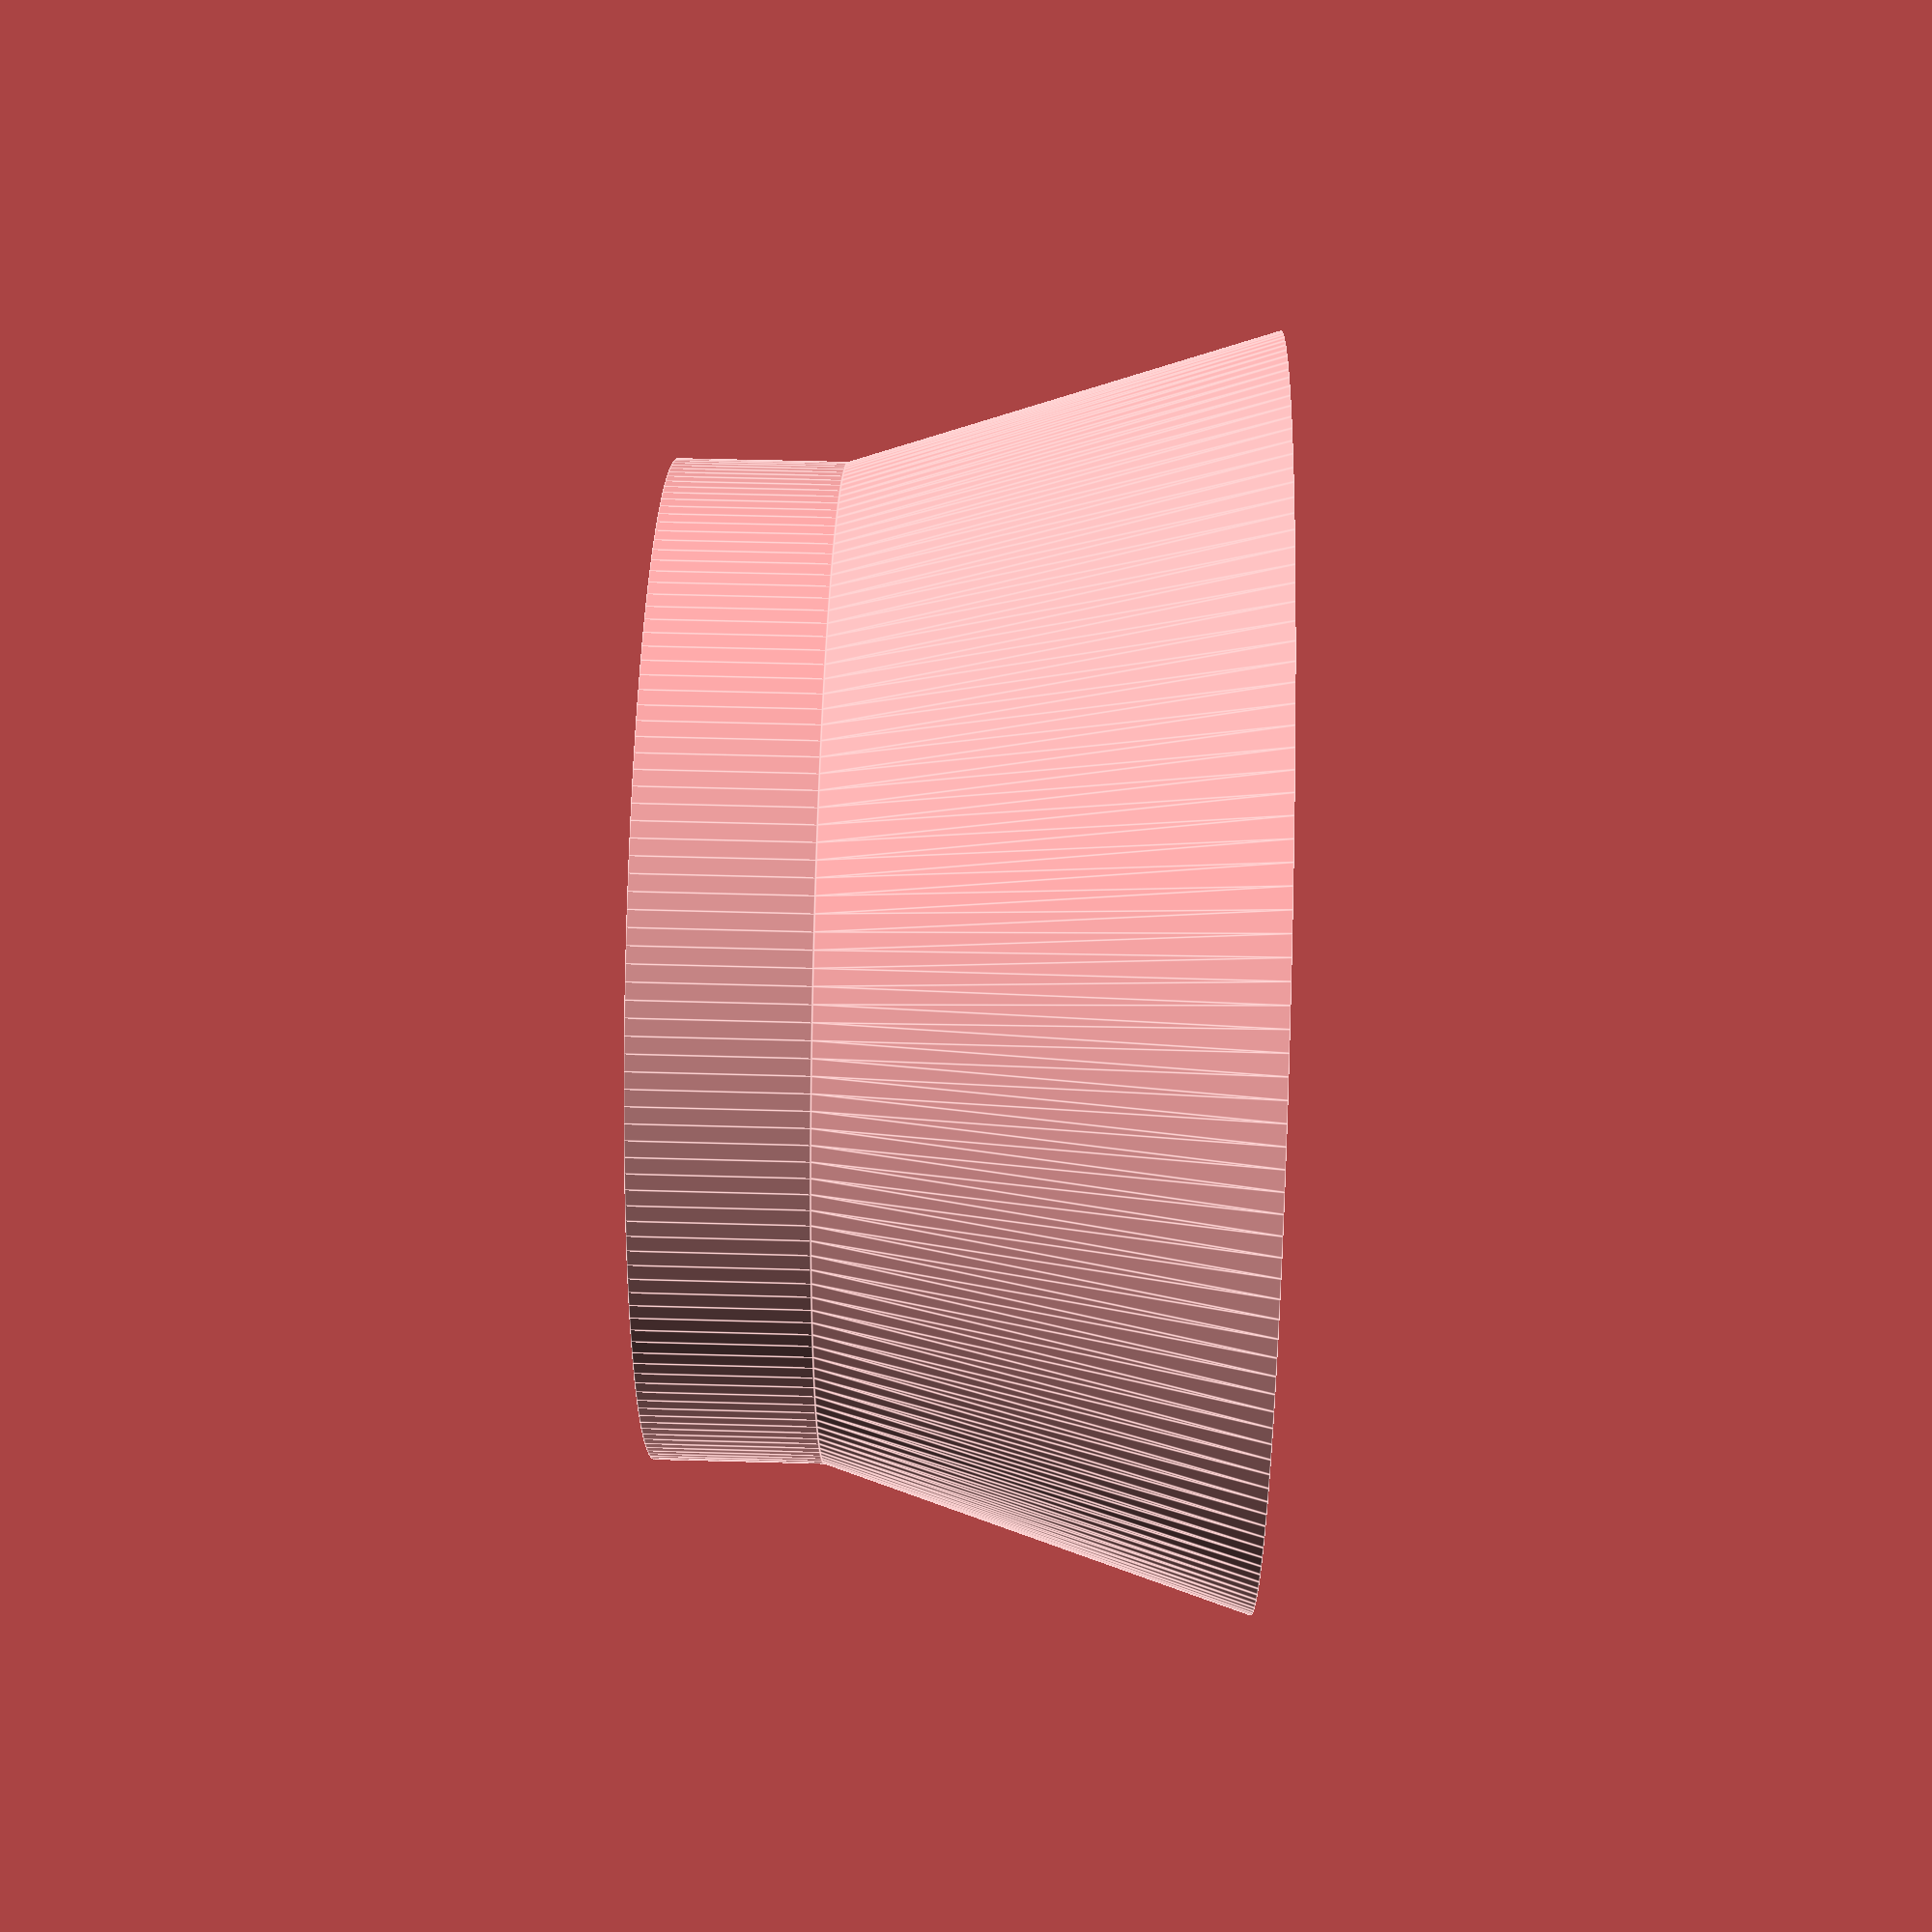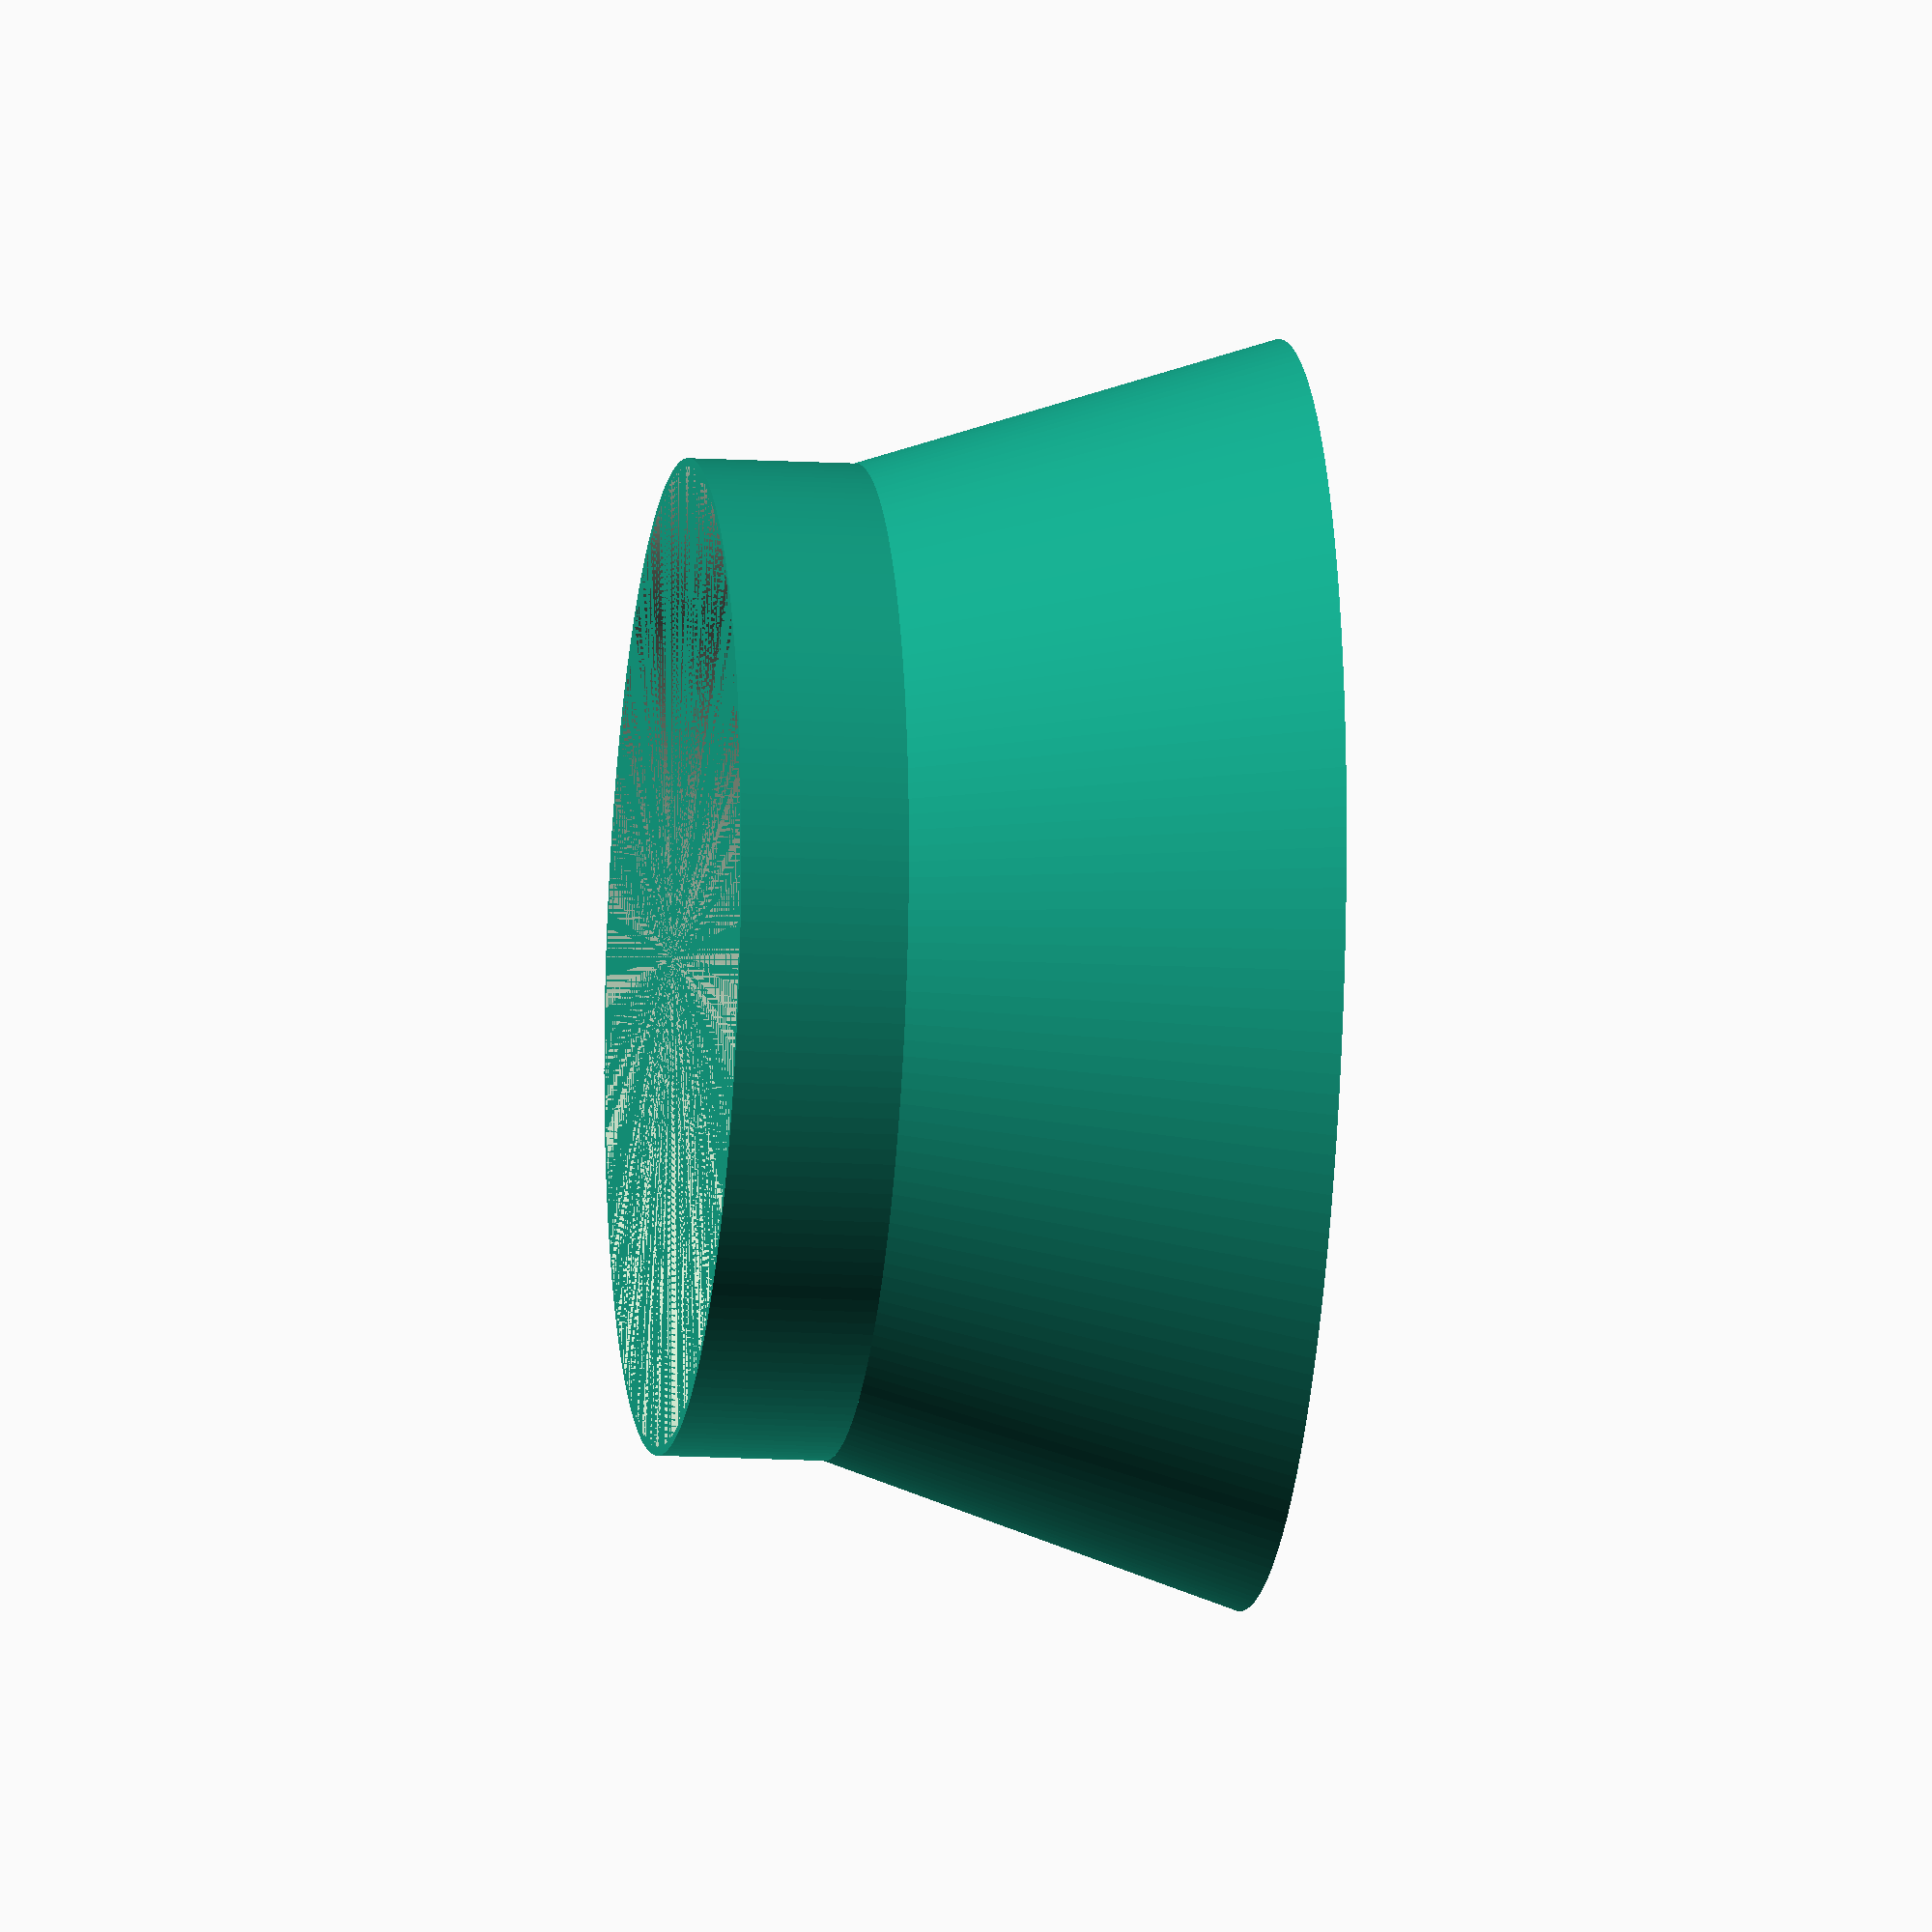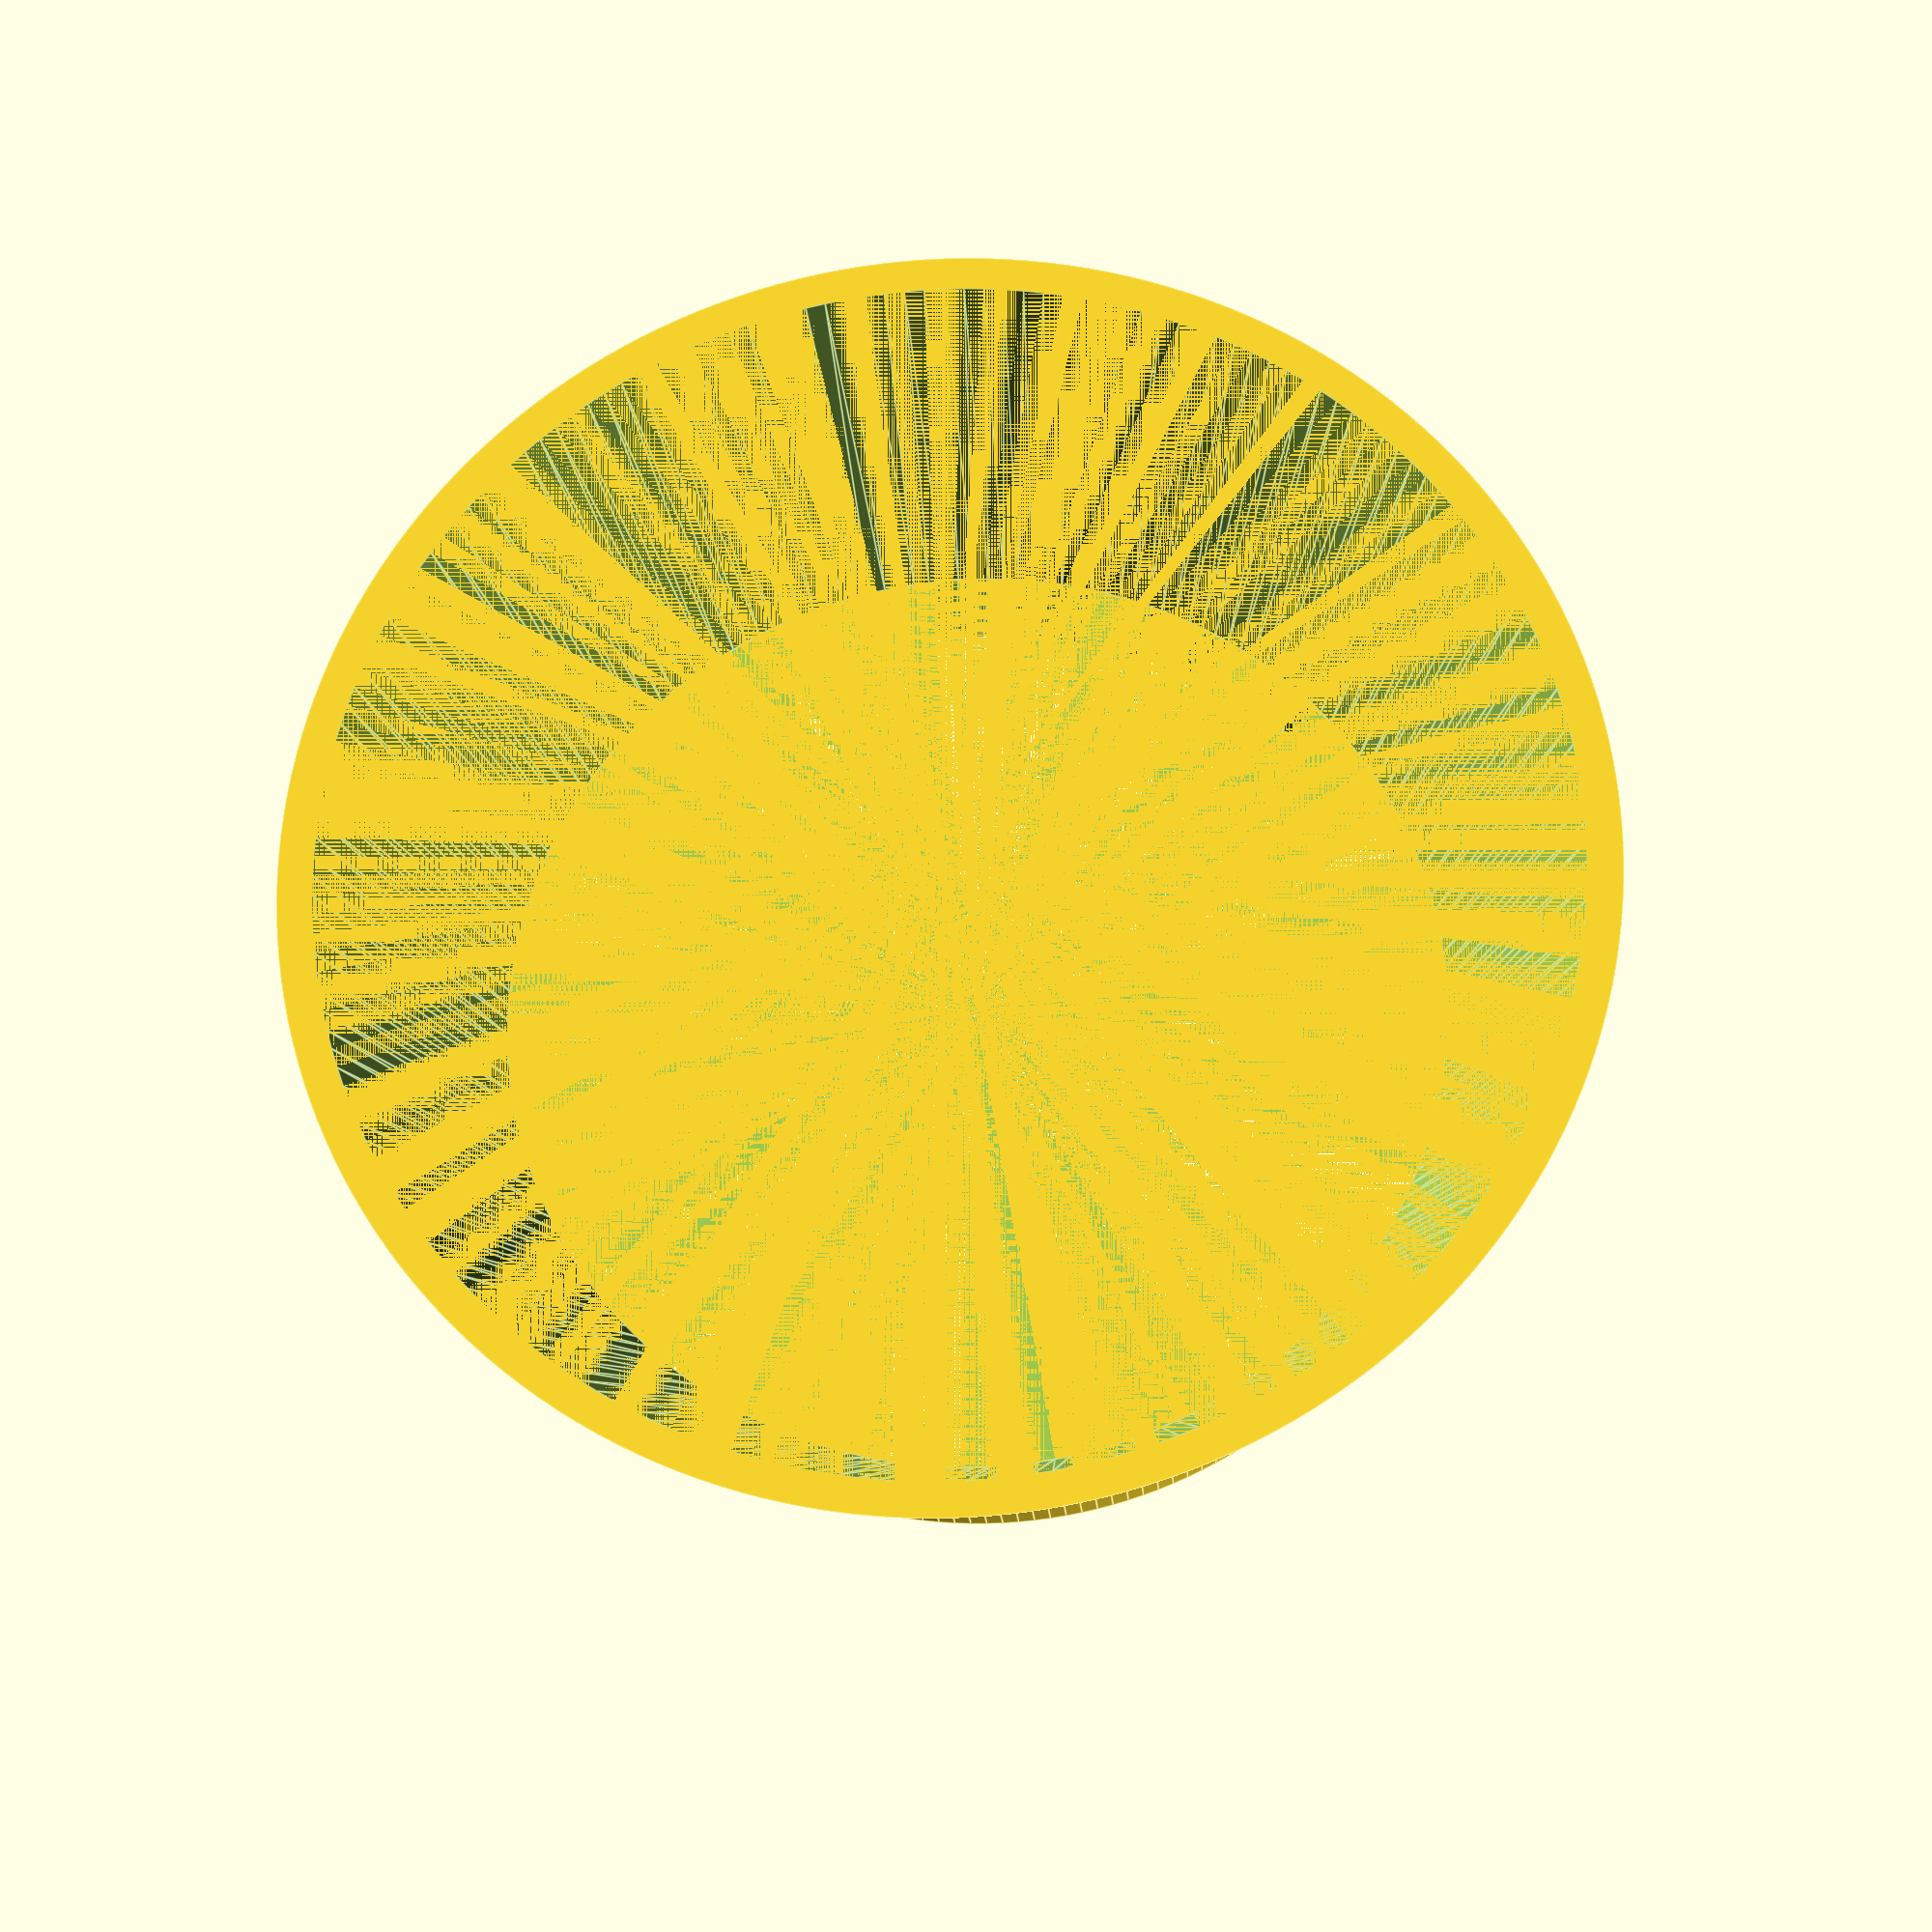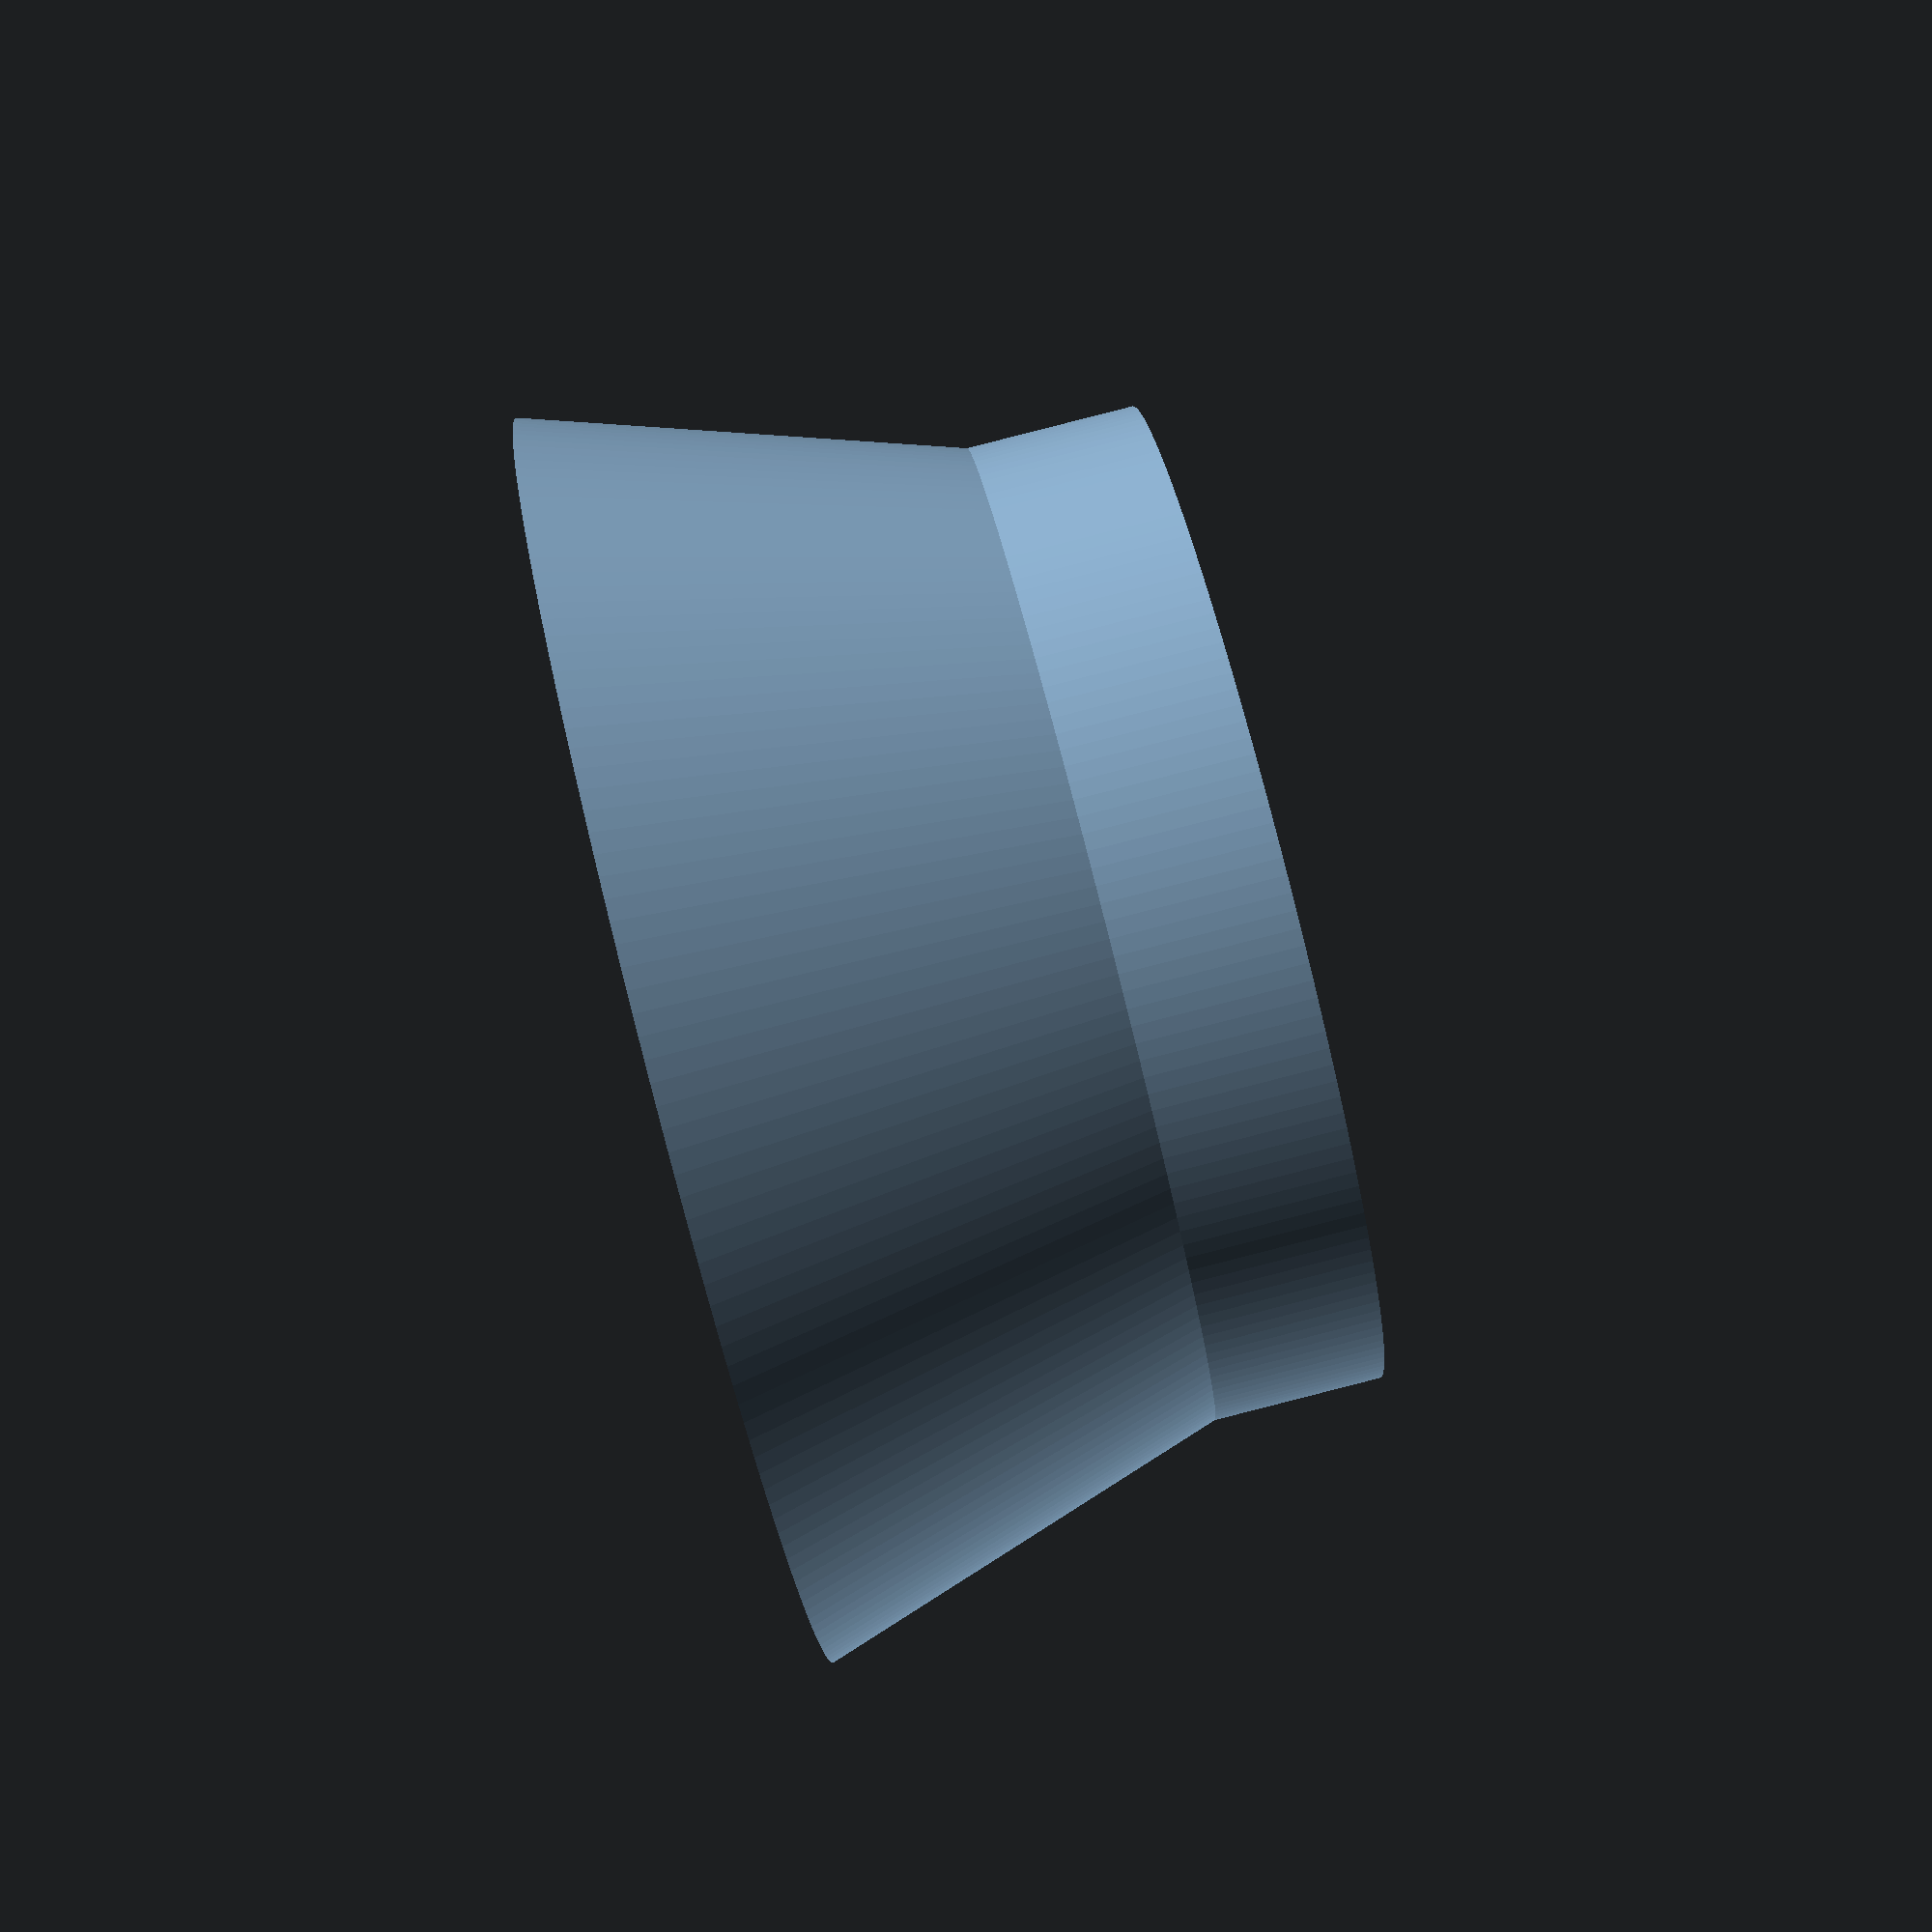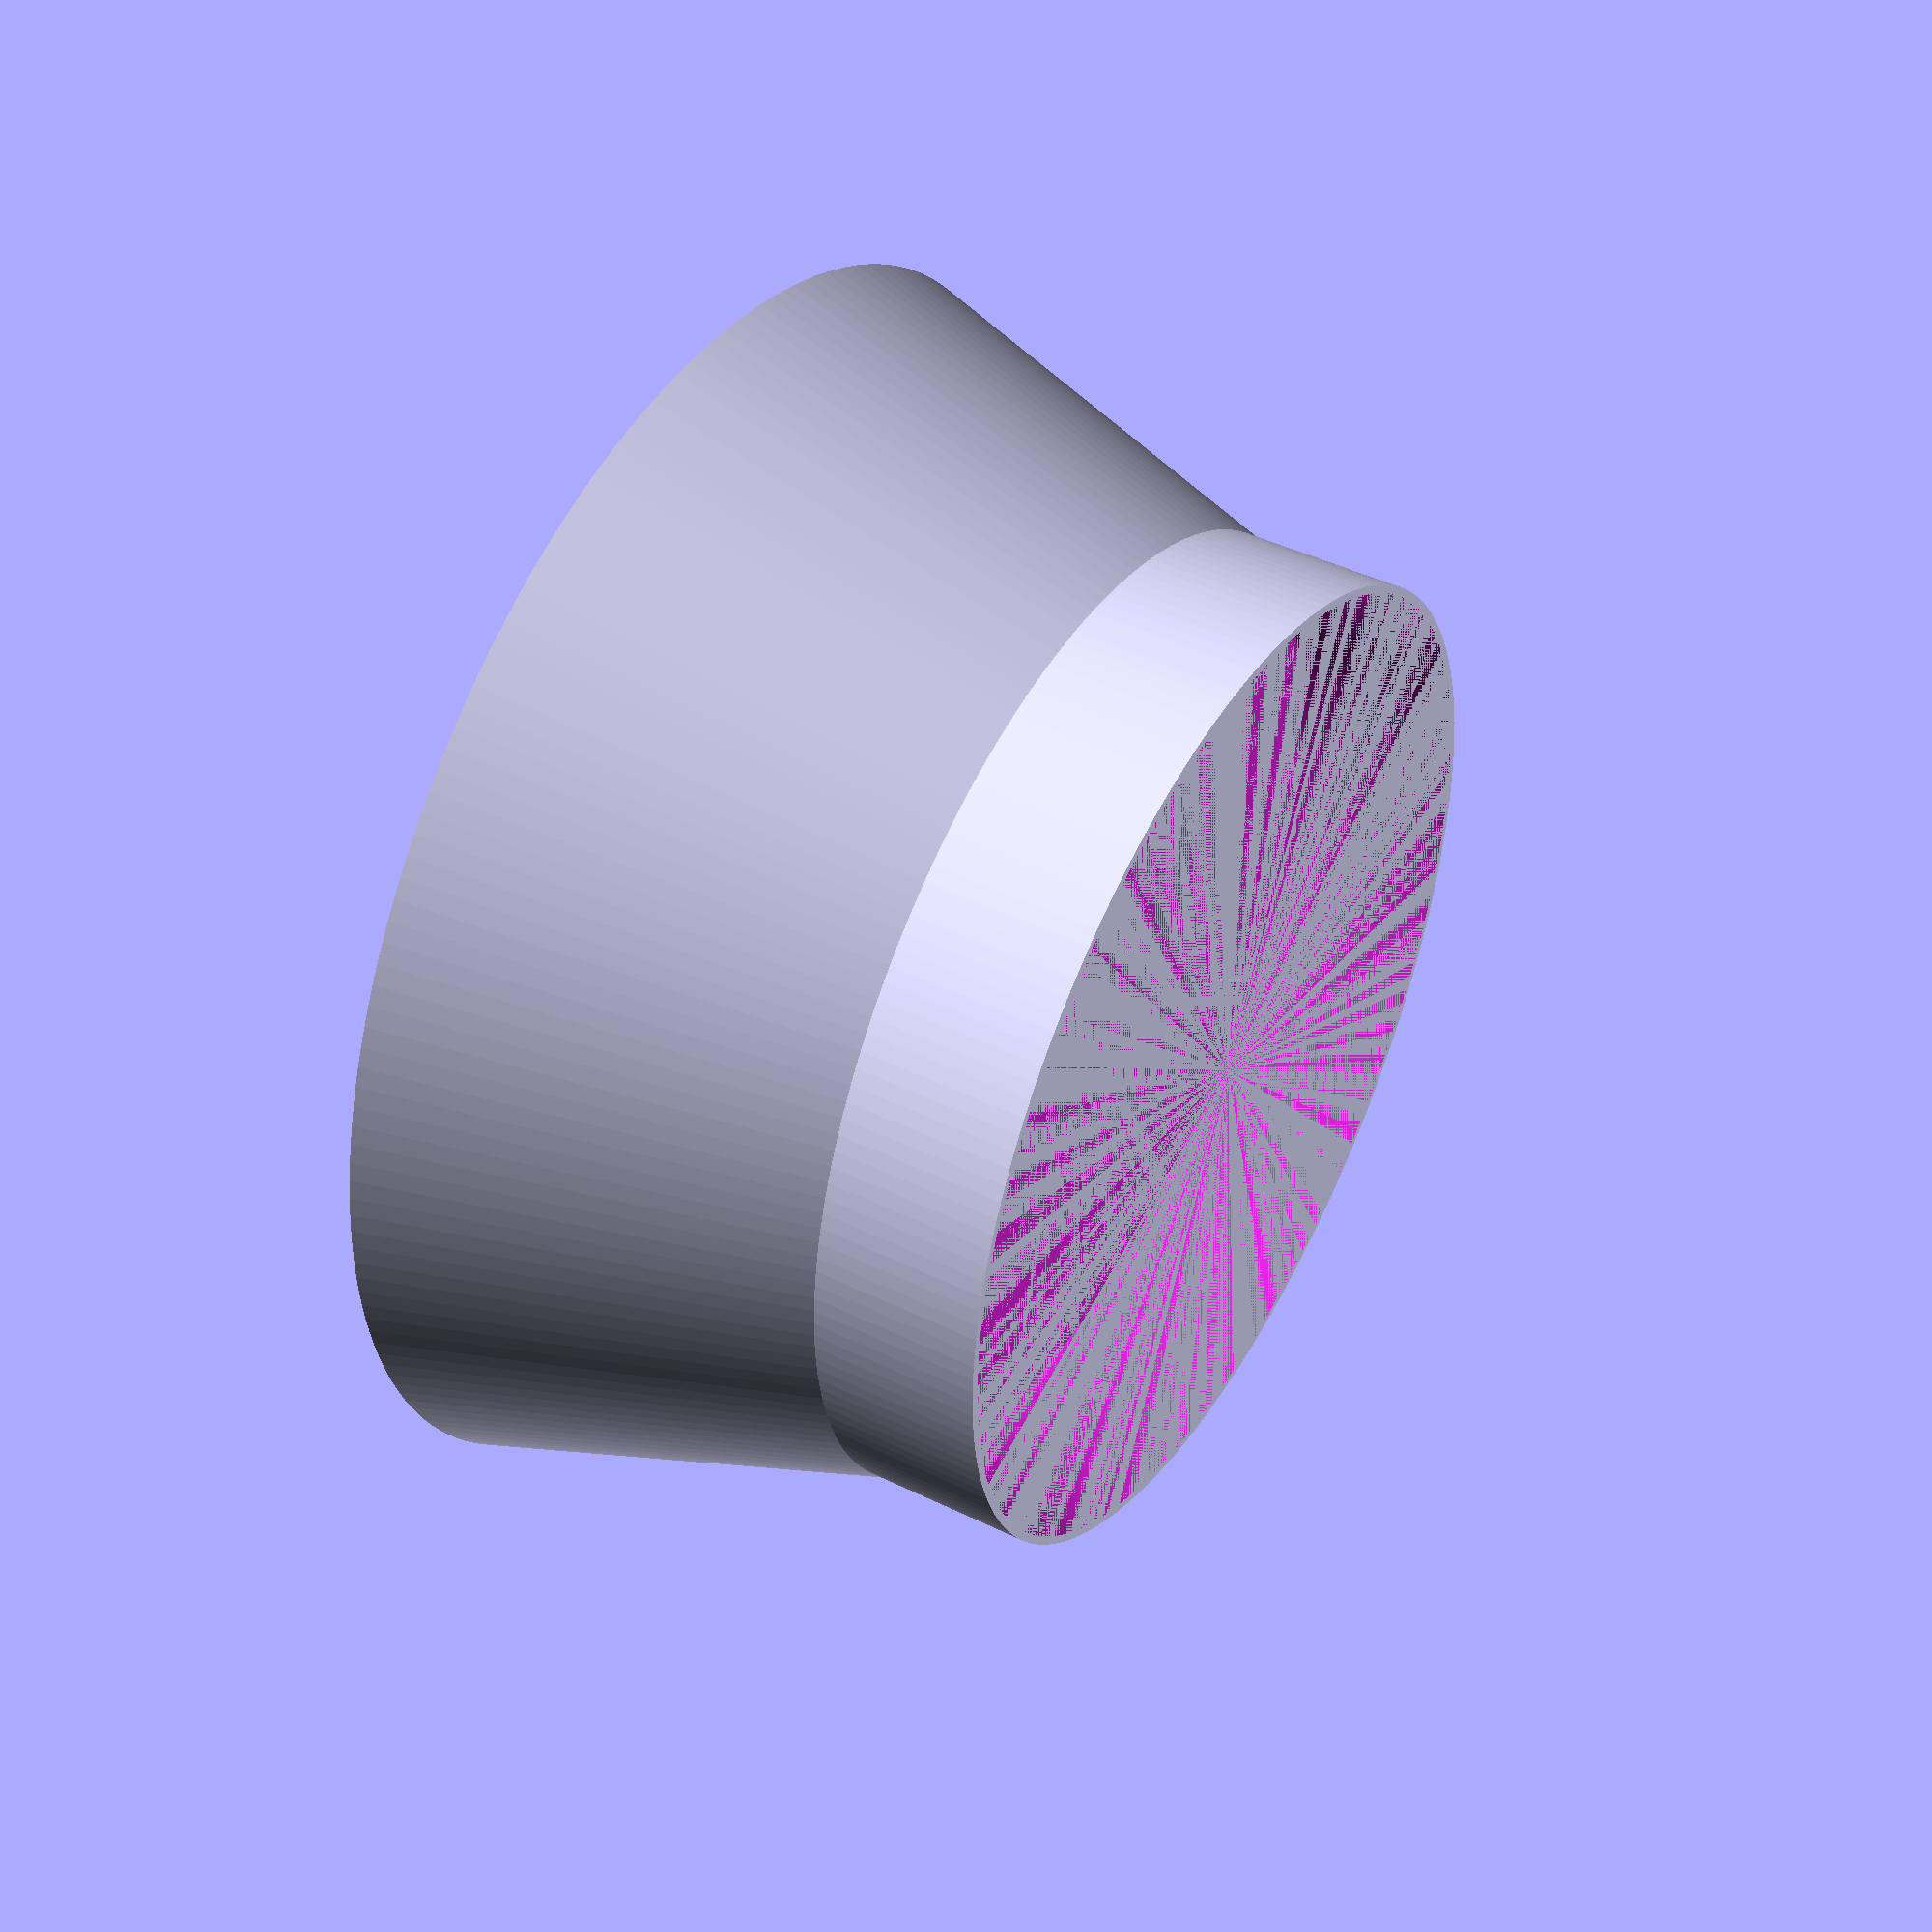
<openscad>
$fn=192;

//Outer diameter that fits in the piston
D1=59;
//Angle of bottom part
A=(72-59)/20;
//Wall width at the top
H1=.5;
//Wall width in the middle
H2=1;
//Wall width at the bottom
H3=2;

module bottom(height) {
    difference(){
        D2=D1+A*height;
        cylinder(d1=D2, d2=D1,h=height);
        cylinder(d1=(D2-2*H3), d2=(D1-2*H2),h=height);
    }
}

module top(height) {
    difference(){
        cylinder(d=D1,h=height);
        cylinder(d1=(D1-2*H2), d2=(D1-2*H1),h=height);
    }
}

module funnel(bottom_height, top_height) {
    union(){
        bottom(bottom_height);
        translate([0,0,bottom_height]) top(top_height);
    }
}

funnel(25,10);
</openscad>
<views>
elev=131.1 azim=229.2 roll=88.2 proj=p view=edges
elev=193.0 azim=252.5 roll=97.9 proj=o view=wireframe
elev=200.1 azim=90.1 roll=356.0 proj=p view=edges
elev=271.8 azim=64.8 roll=255.7 proj=p view=wireframe
elev=136.6 azim=228.4 roll=239.9 proj=p view=wireframe
</views>
